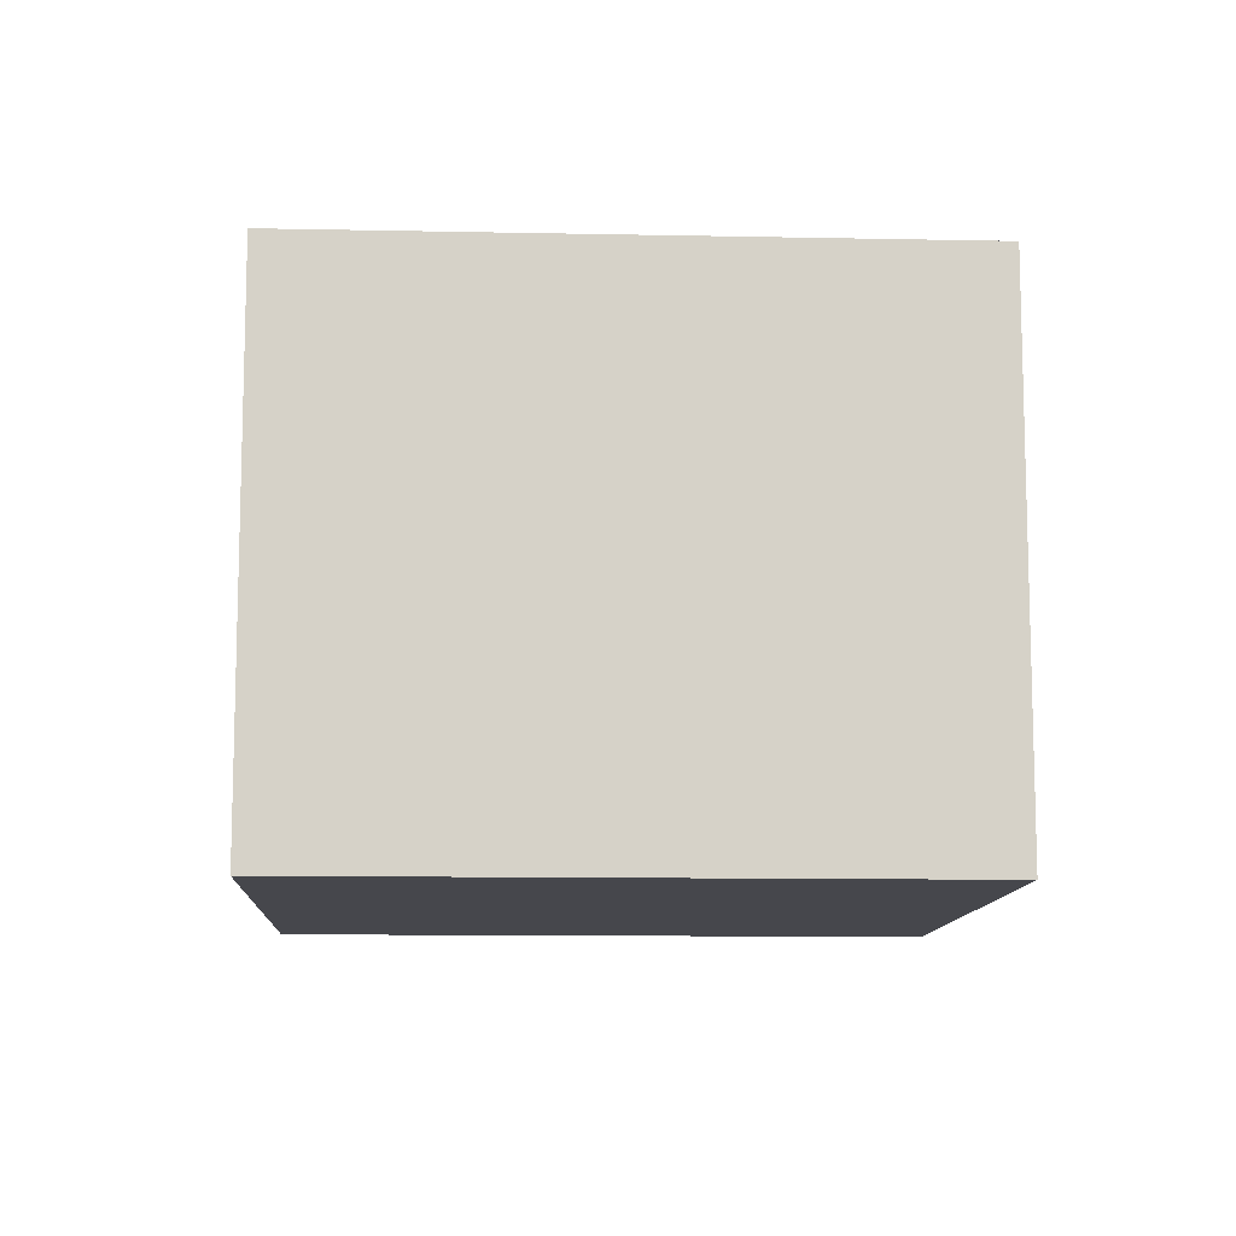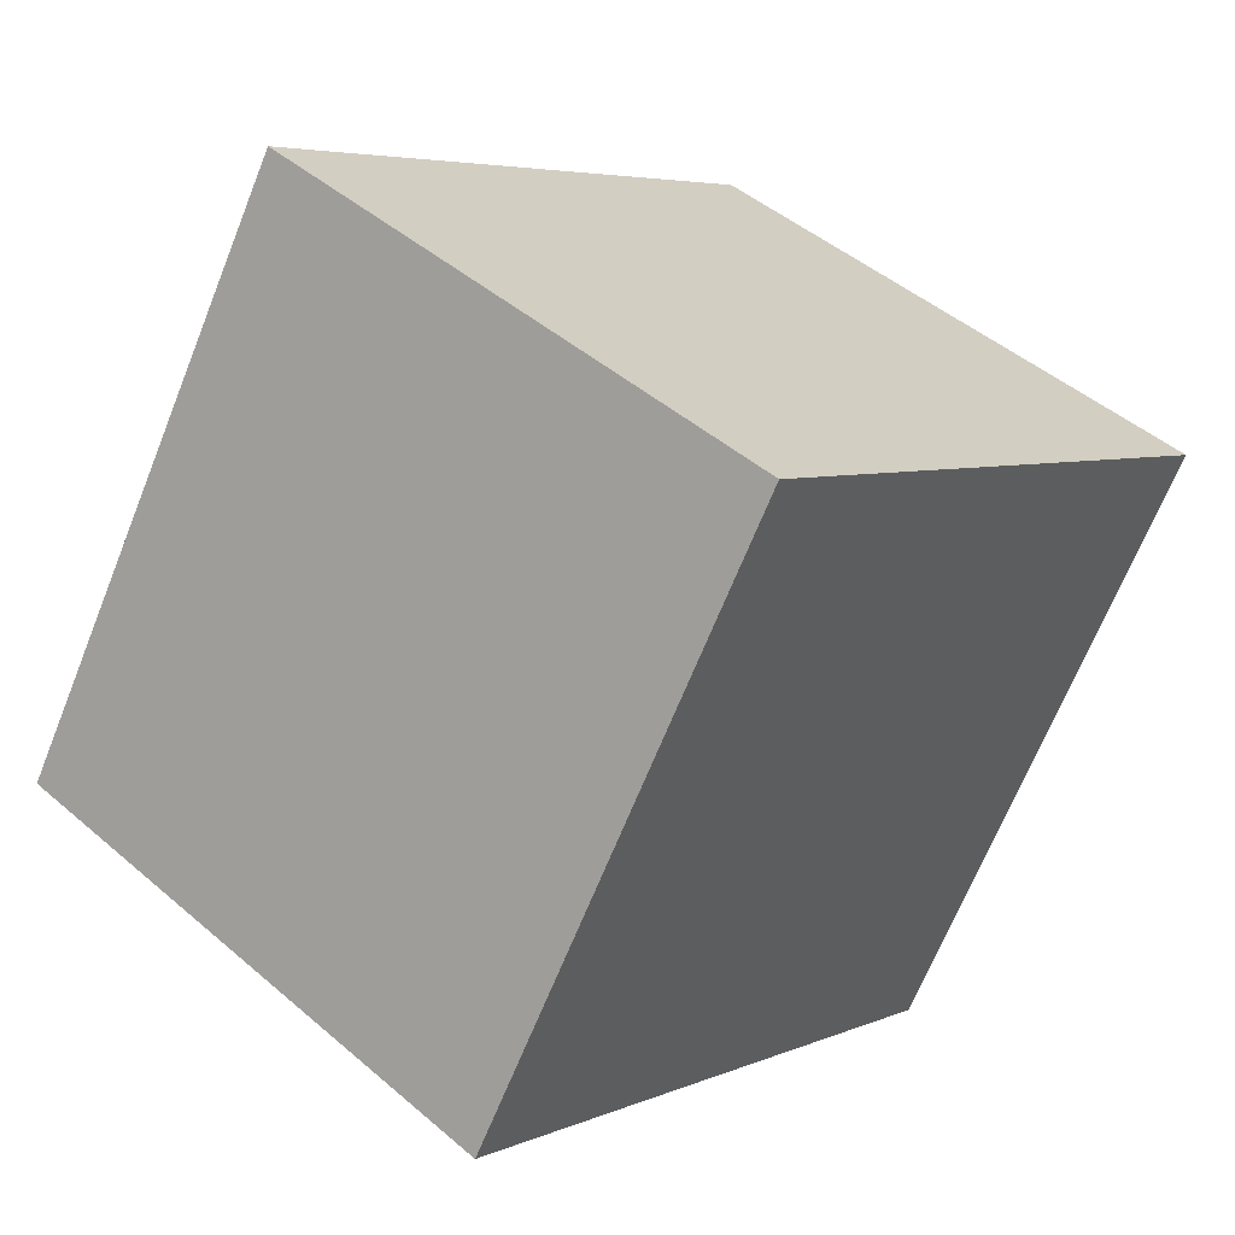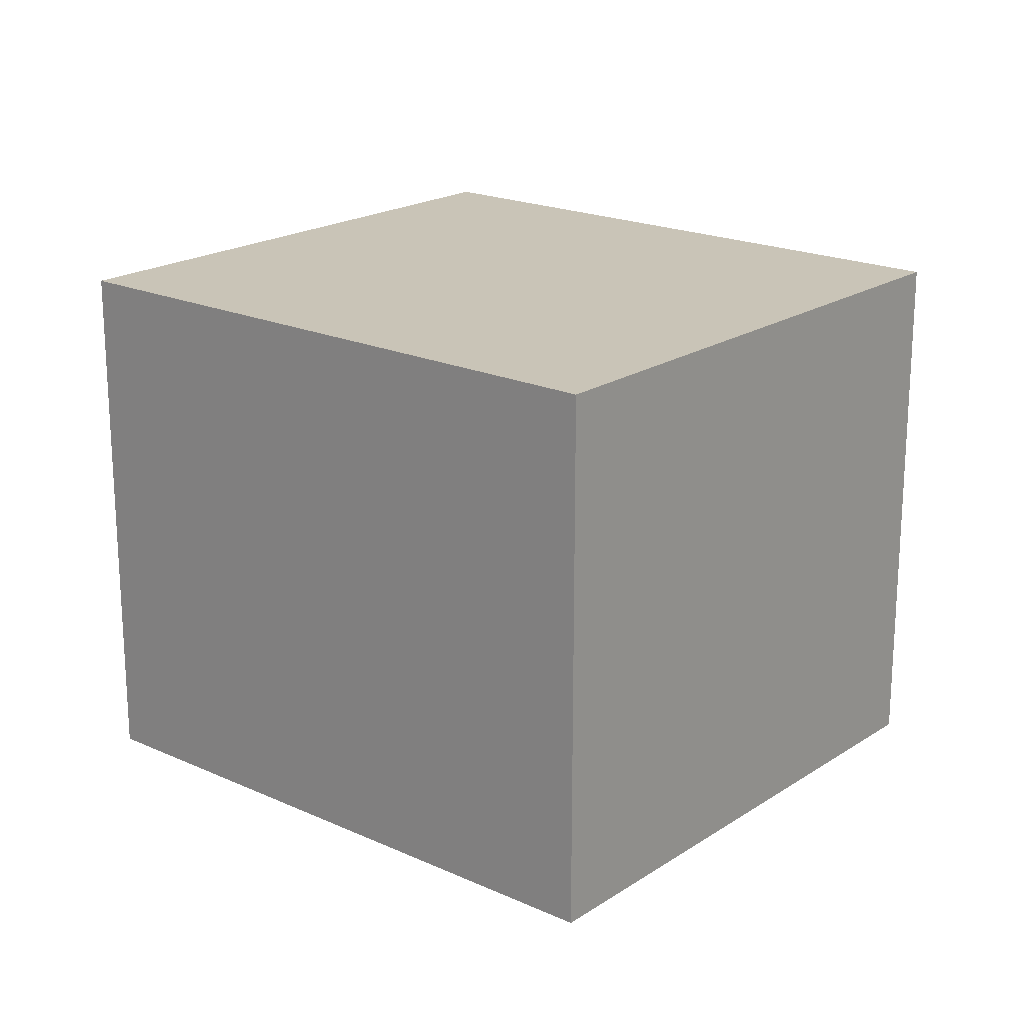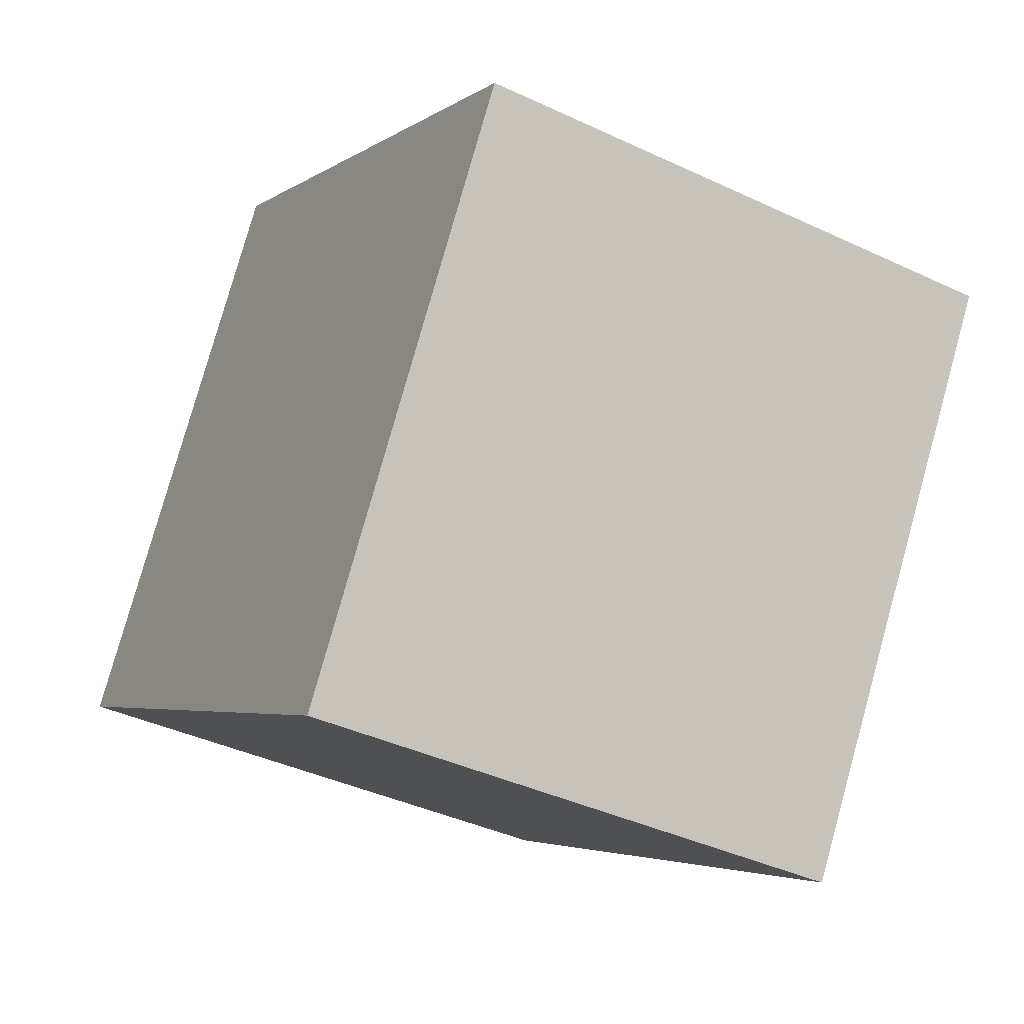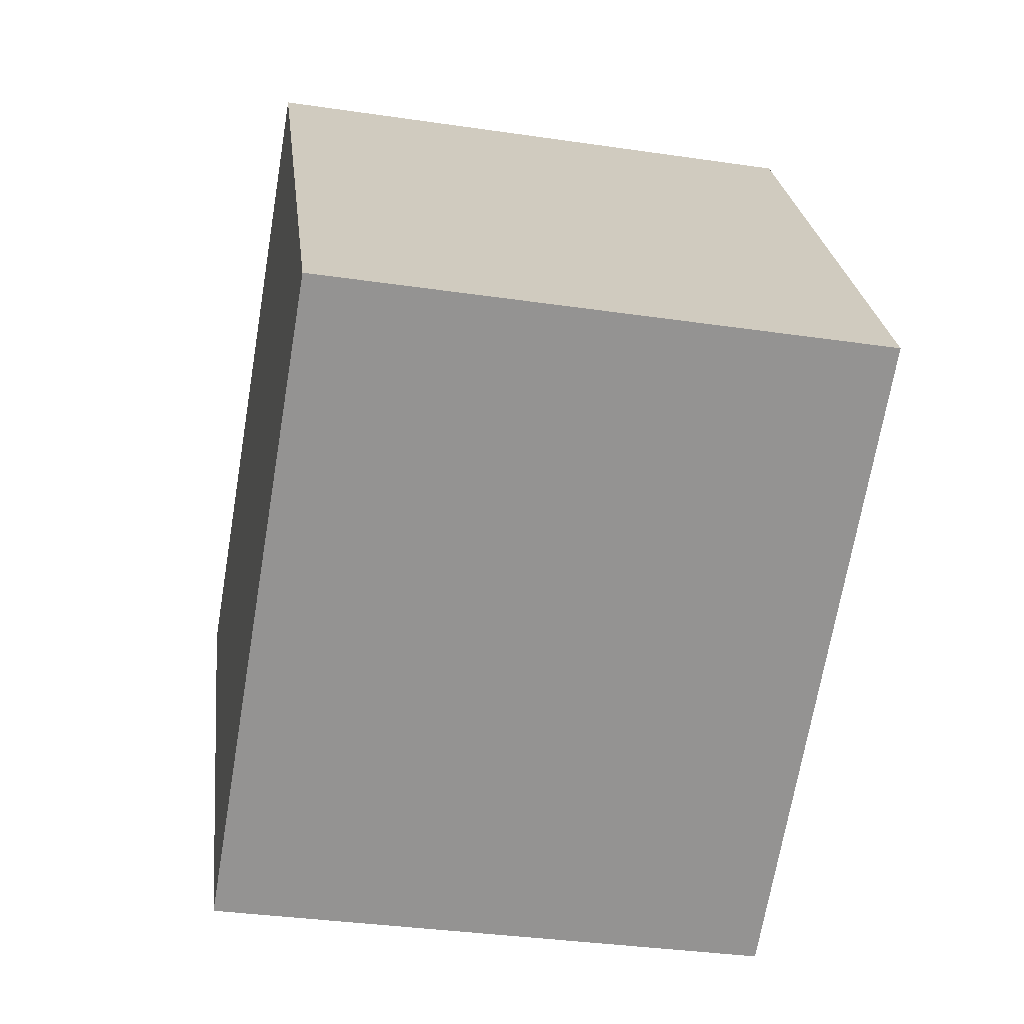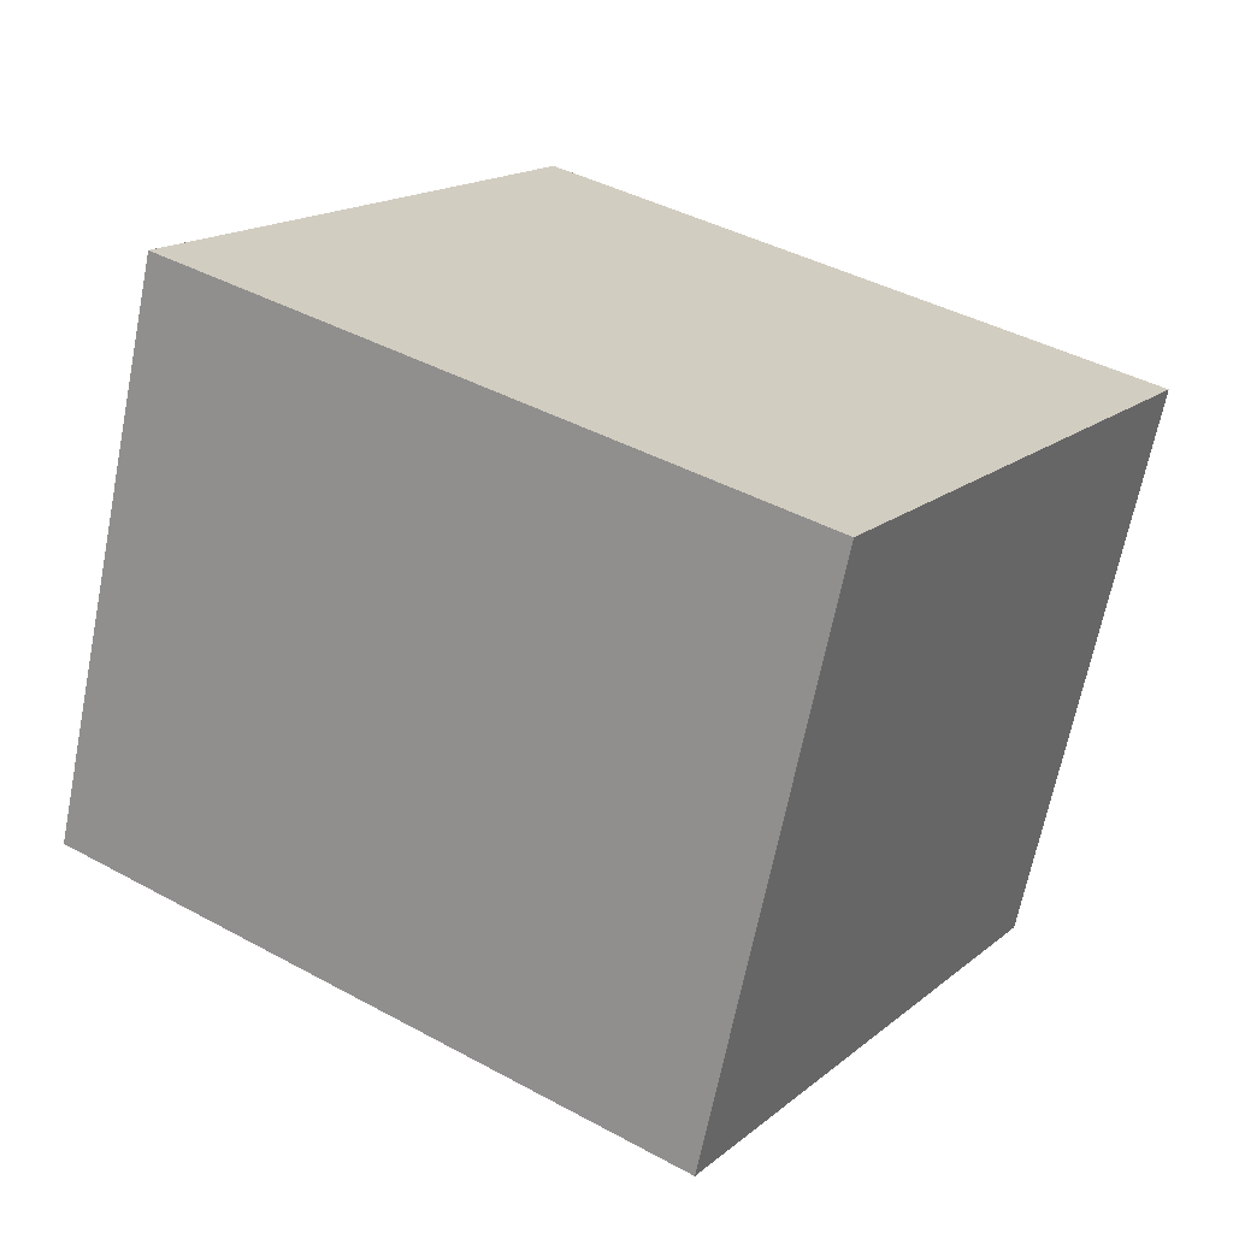
<metadata>
{"format":"obj","ext":"obj","renderer":"f3d","projection":"perspective","resolution":1024,"background":"white","views":[{"elev":-11.0,"azim":144.8,"up":"+Y"},{"elev":46.4,"azim":134.3,"up":"+Z"},{"elev":19.9,"azim":-172.3,"up":"+Y"},{"elev":-39.9,"azim":-120.2,"up":"+Z"},{"elev":-34.6,"azim":78.8,"up":"+Z"},{"elev":-66.8,"azim":168.7,"up":"+Z"}]}
</metadata>
<code>
v  1.033 1.758 -1.636
v  1.785 1.758 1.127
v  2.818 1.758 -0.509
v  0 1.758 1.076e-16
v  2.818 3.117e-17 -0.509
v  1.033 1.002e-16 -1.636
v  0 0 0
v  1.785 -6.901e-17 1.127
g defaultobject
f 1 2 3
f 2 1 4
f 5 1 3
f 1 5 6
f 6 4 1
f 4 6 7
f 7 2 4
f 2 7 8
f 8 3 2
f 3 8 5
f 8 6 5
f 6 8 7

</code>
